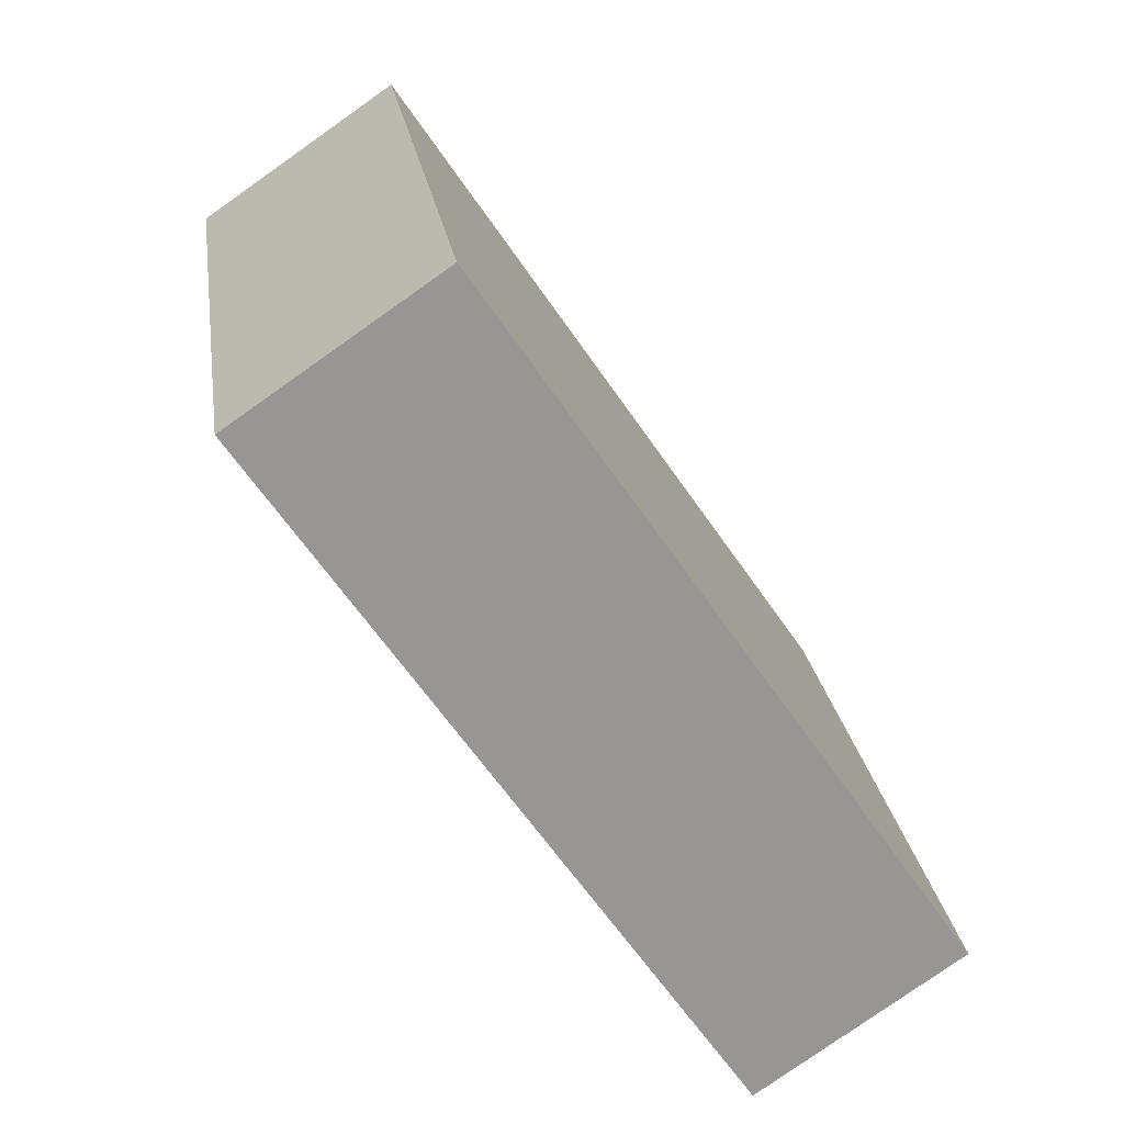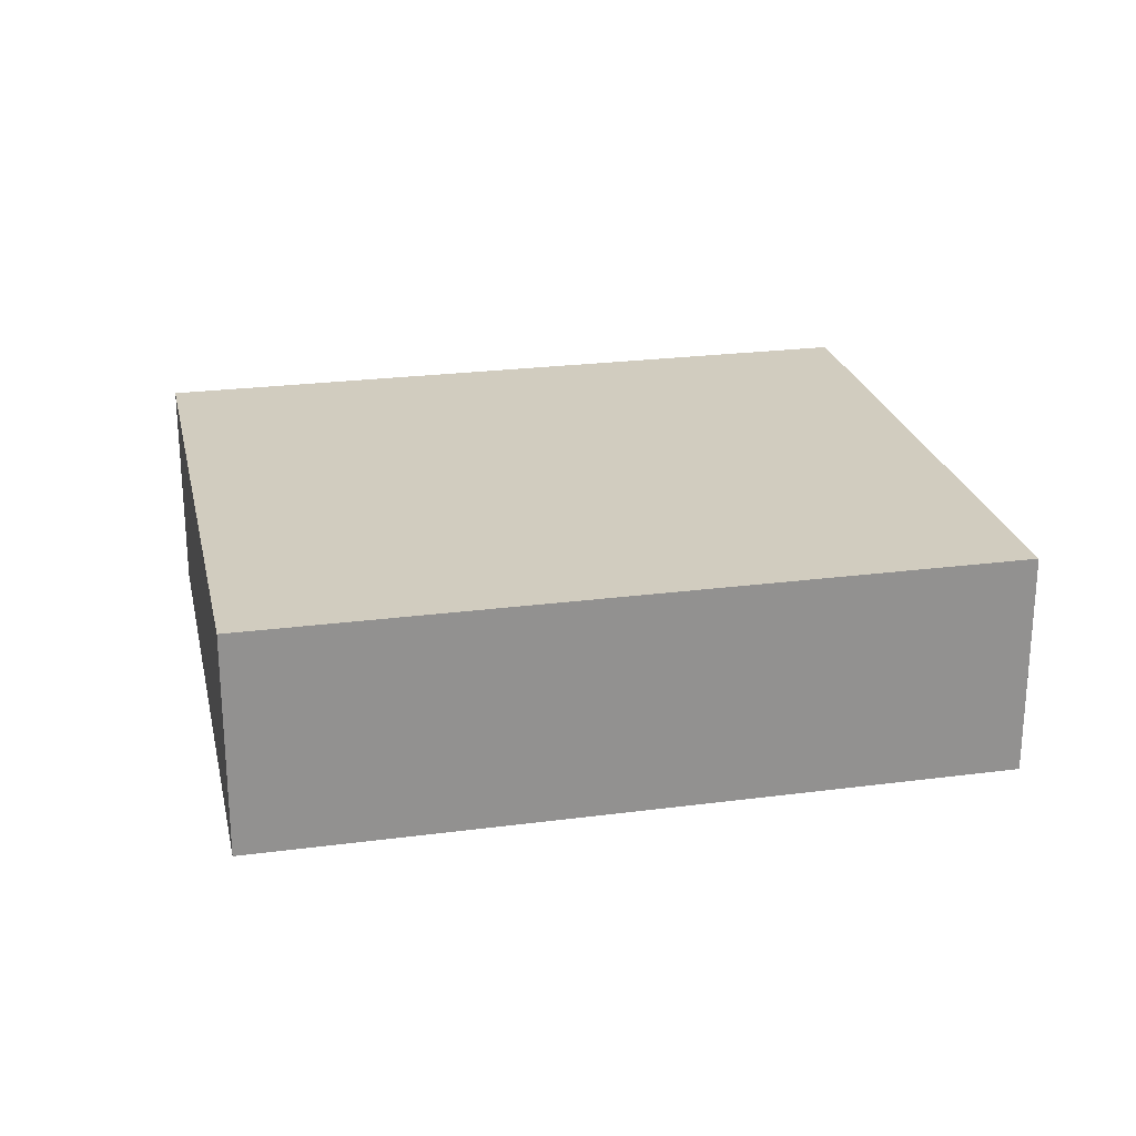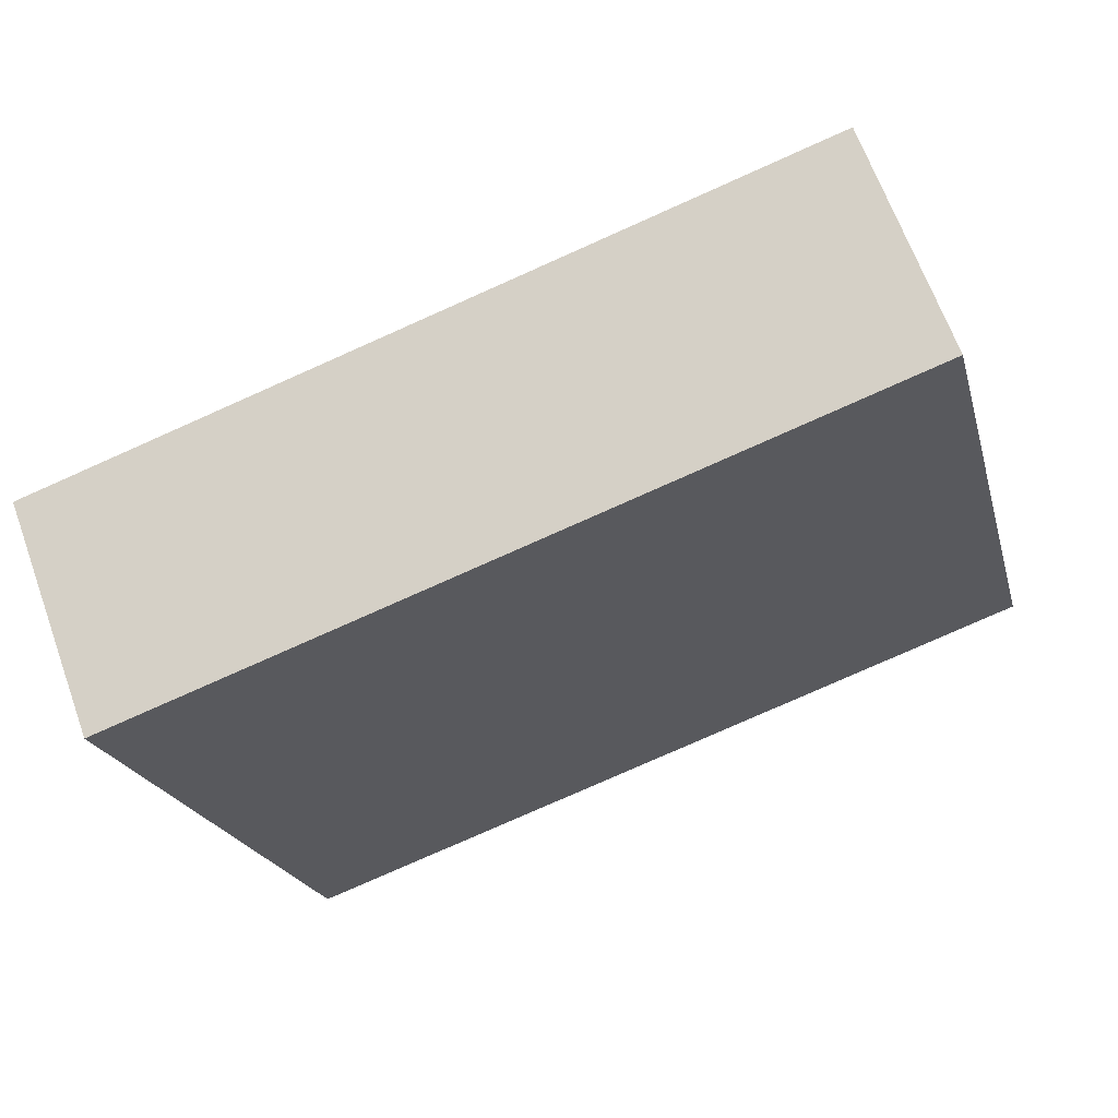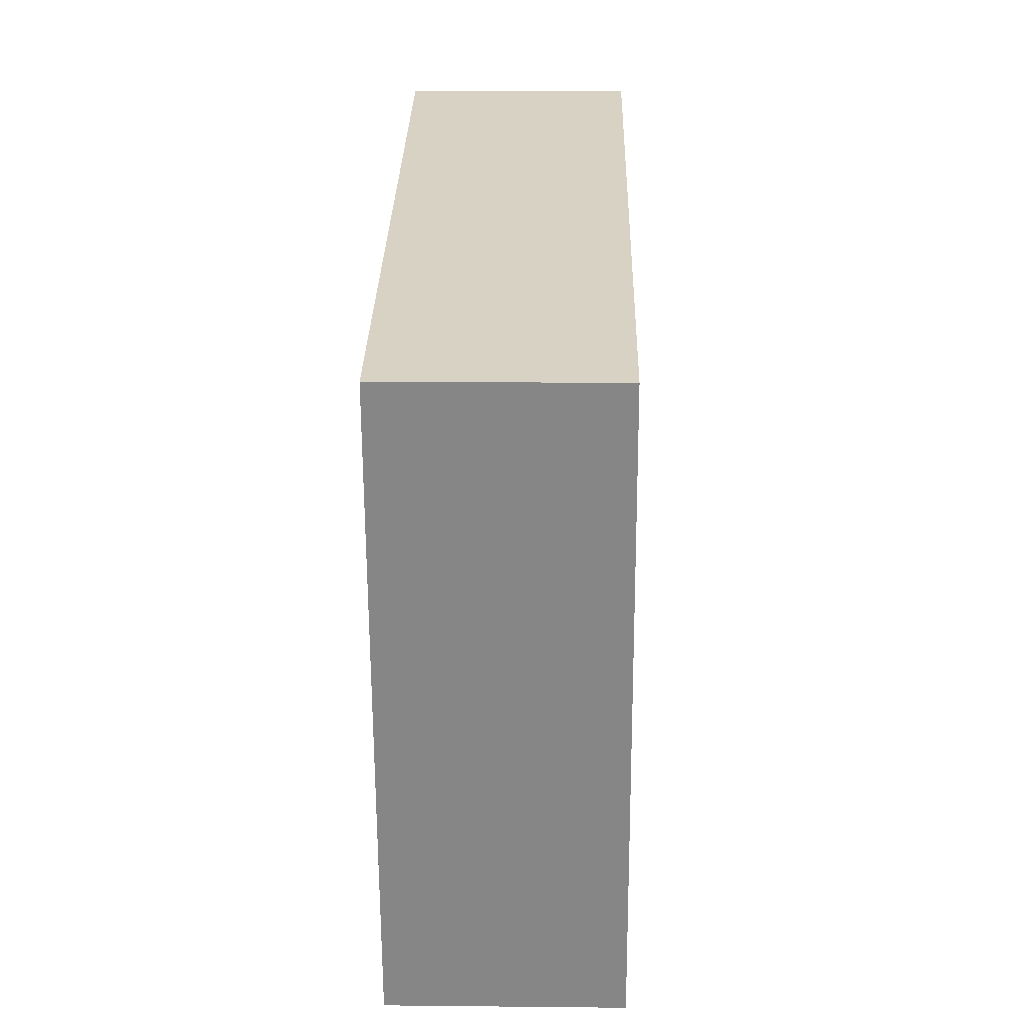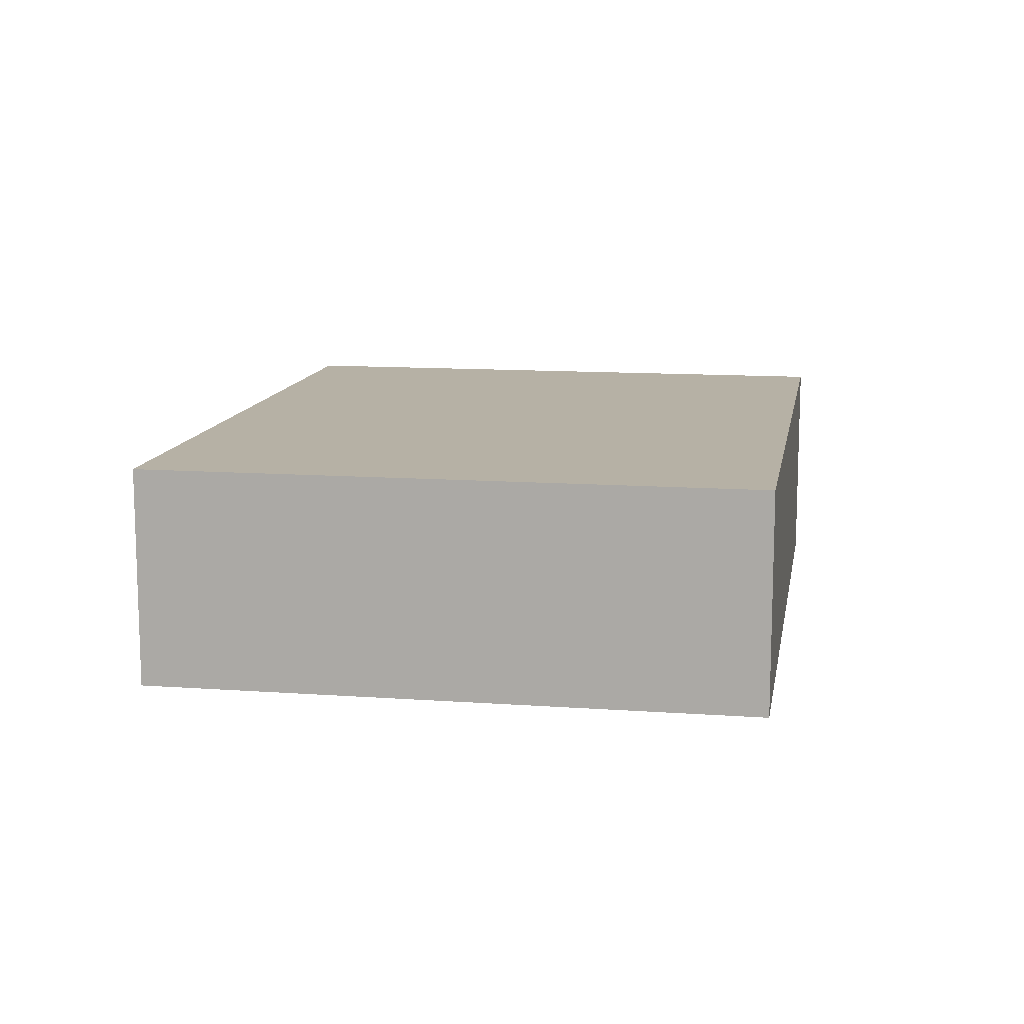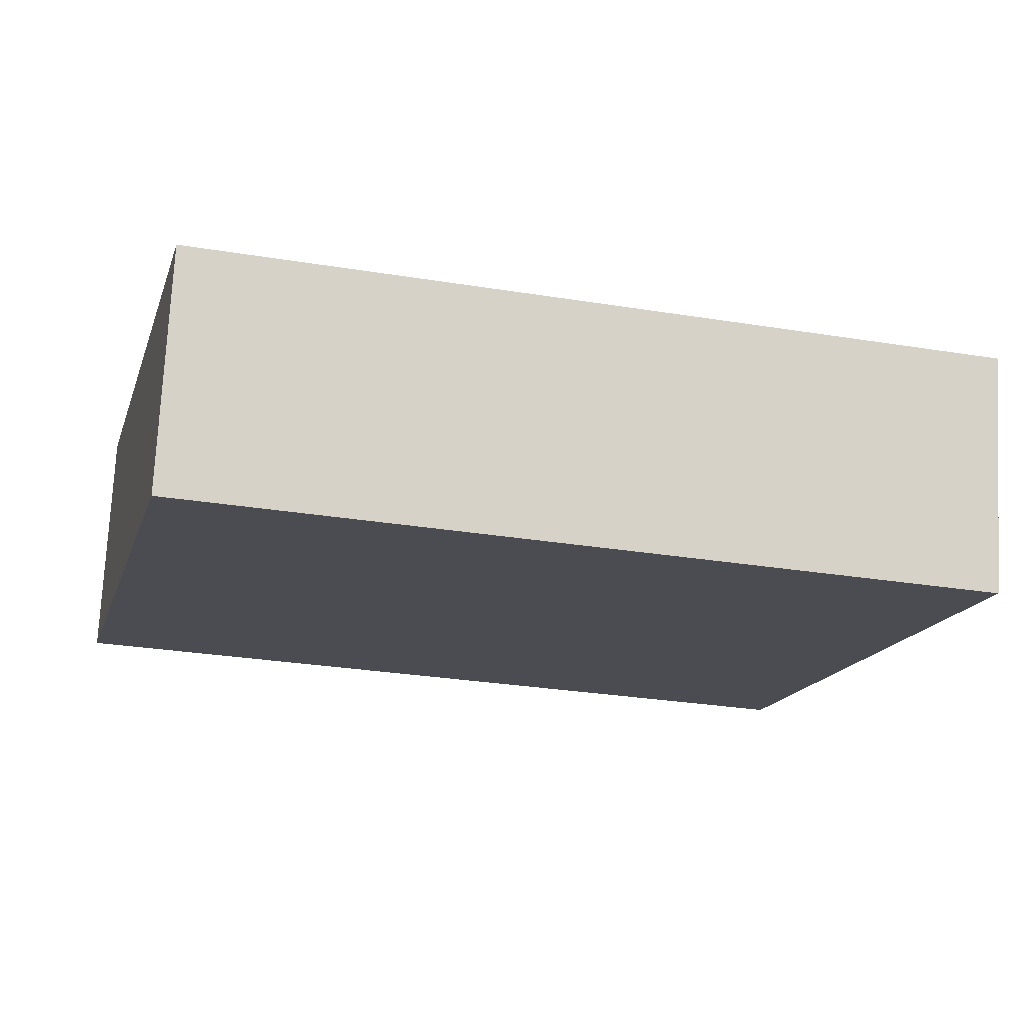
<metadata>
{"format":"obj","ext":"obj","renderer":"f3d","projection":"perspective","resolution":1024,"background":"white","views":[{"elev":-78.9,"azim":-54.8,"up":"+Z"},{"elev":24.1,"azim":-26.1,"up":"+Y"},{"elev":65.7,"azim":-19.8,"up":"+Z"},{"elev":13.9,"azim":-88.7,"up":"+Z"},{"elev":12.0,"azim":-94.1,"up":"+Y"},{"elev":74.6,"azim":-176.9,"up":"+Z"}]}
</metadata>
<code>
v  2.411 0.73 0.593
v  0.494 0.73 -2.008
v  0 0.73 4.47e-17
v  2.905 0.73 -1.415
v  0.494 1.23e-16 -2.008
v  0 0 0
v  2.411 -3.631e-17 0.593
v  2.905 8.664e-17 -1.415
g defaultobject
f 1 2 3
f 2 1 4
f 5 3 2
f 3 5 6
f 6 1 3
f 1 6 7
f 7 4 1
f 4 7 8
f 8 2 4
f 2 8 5
f 5 7 6
f 7 5 8

</code>
